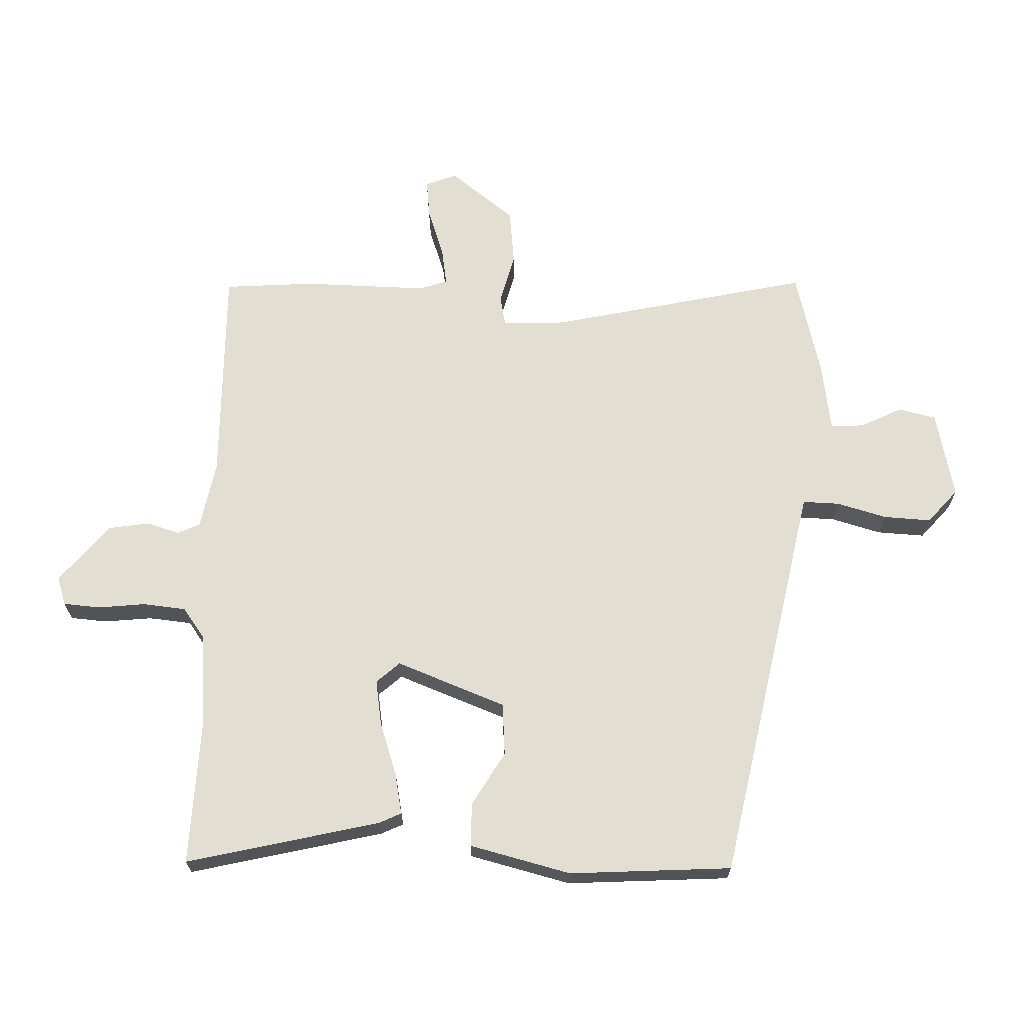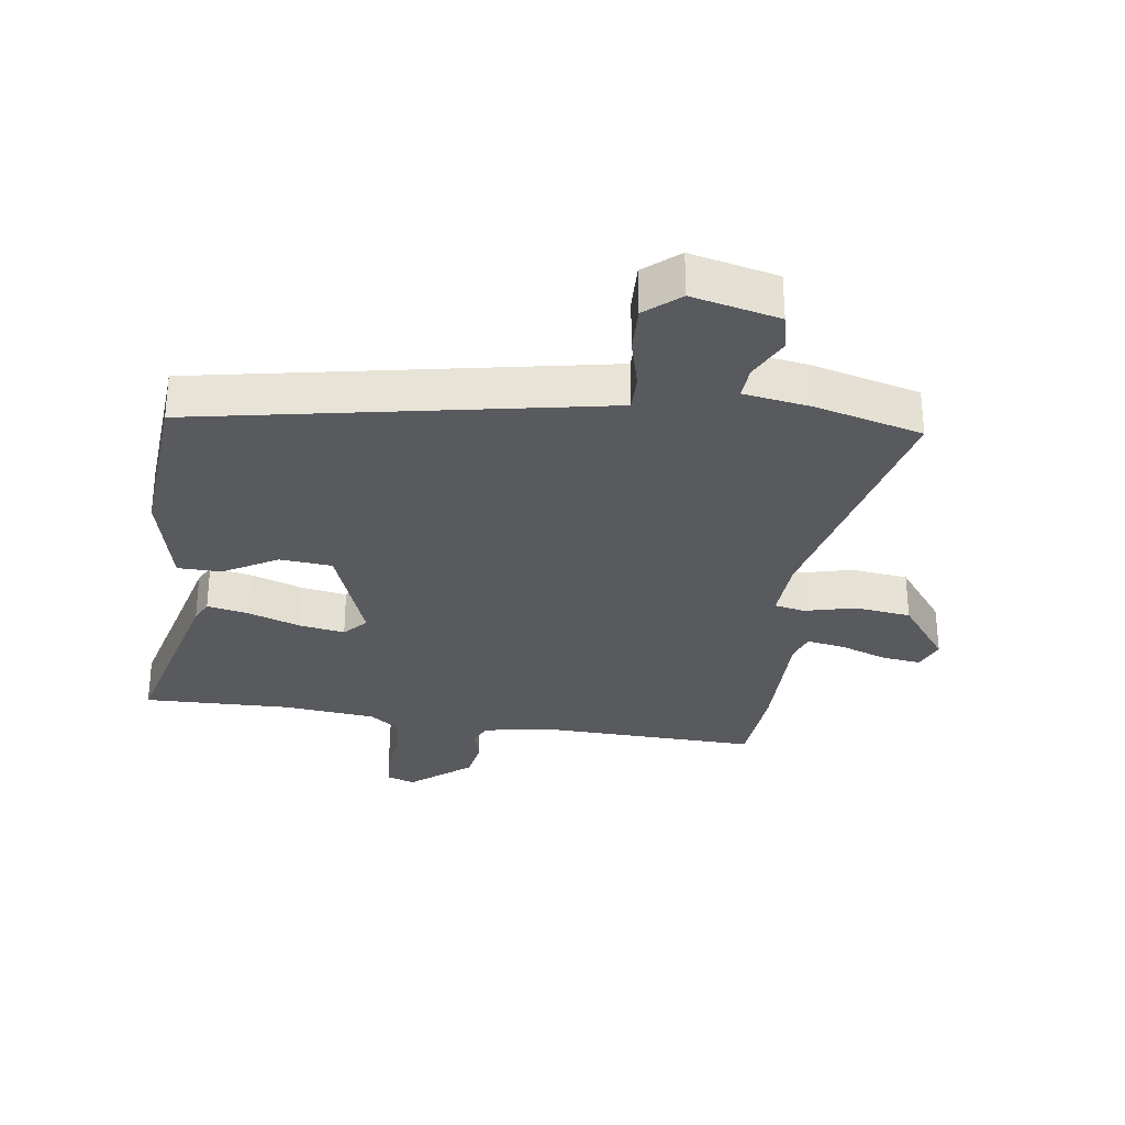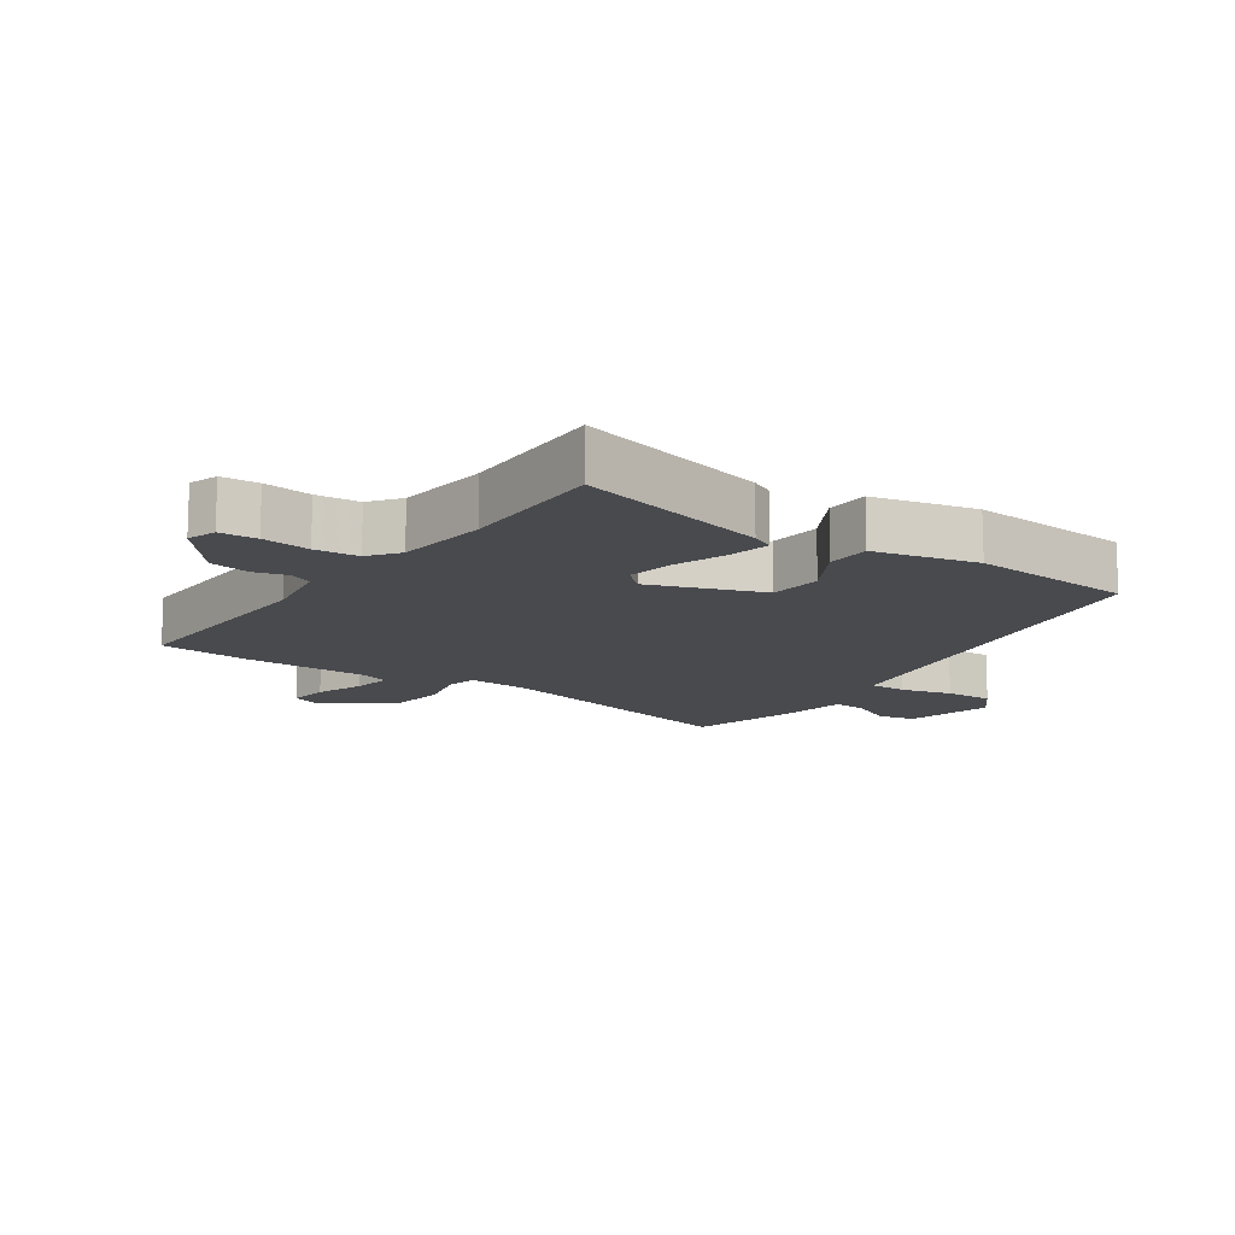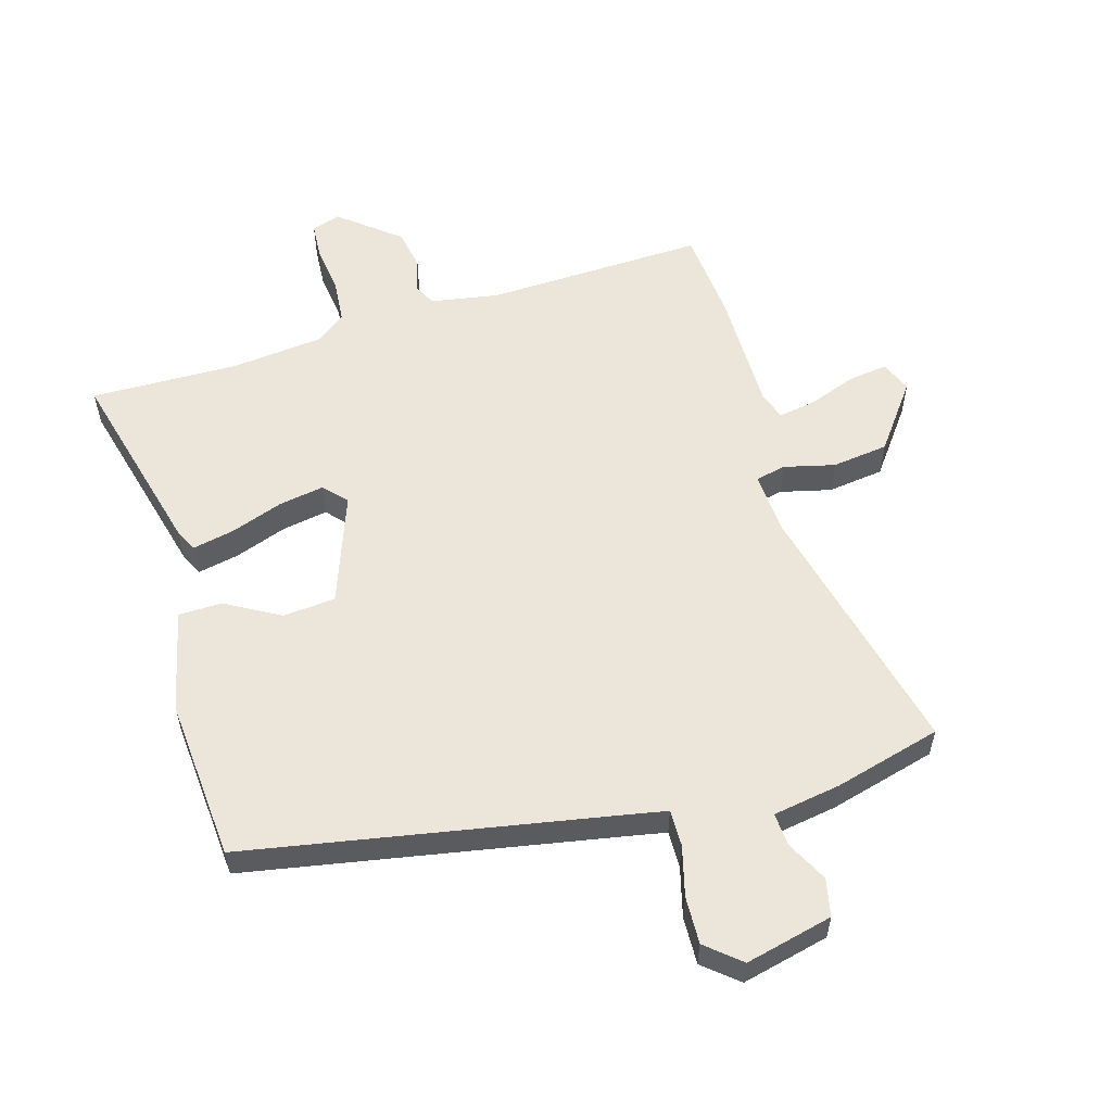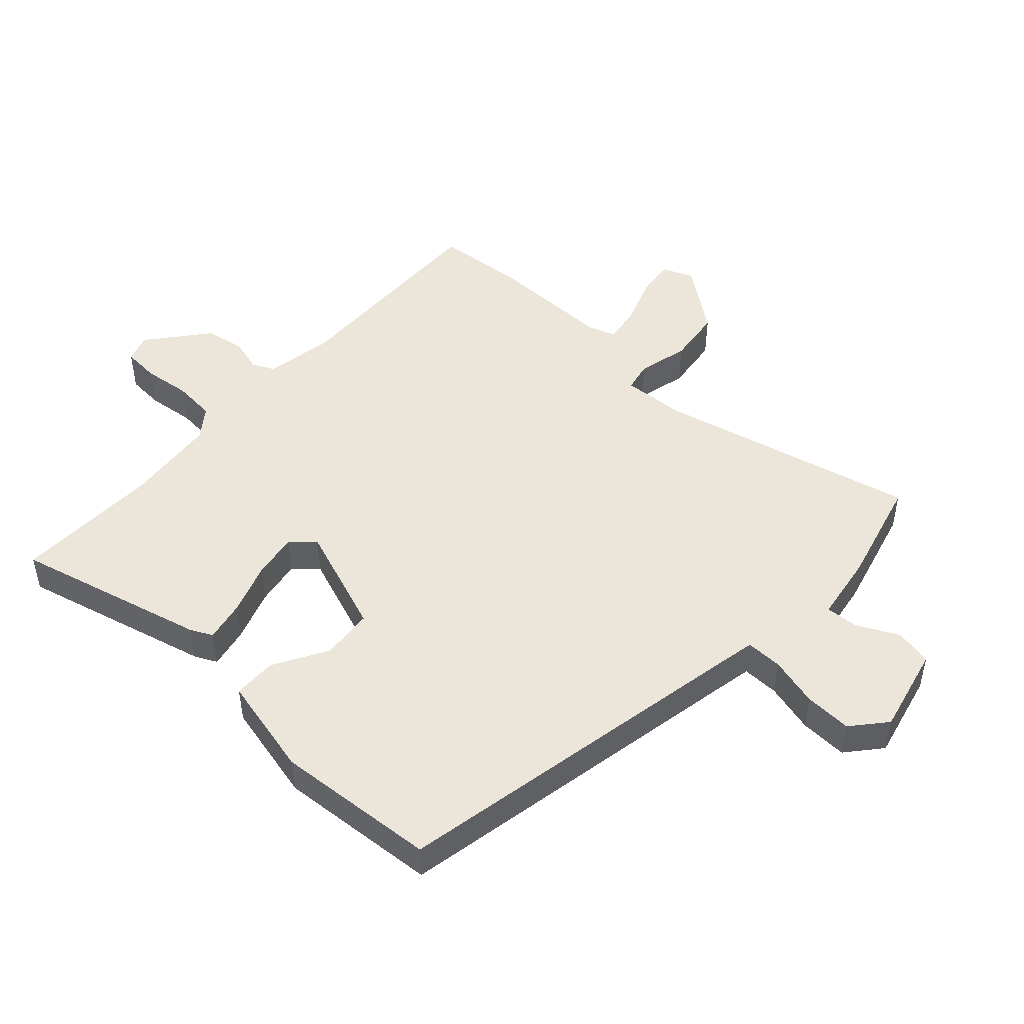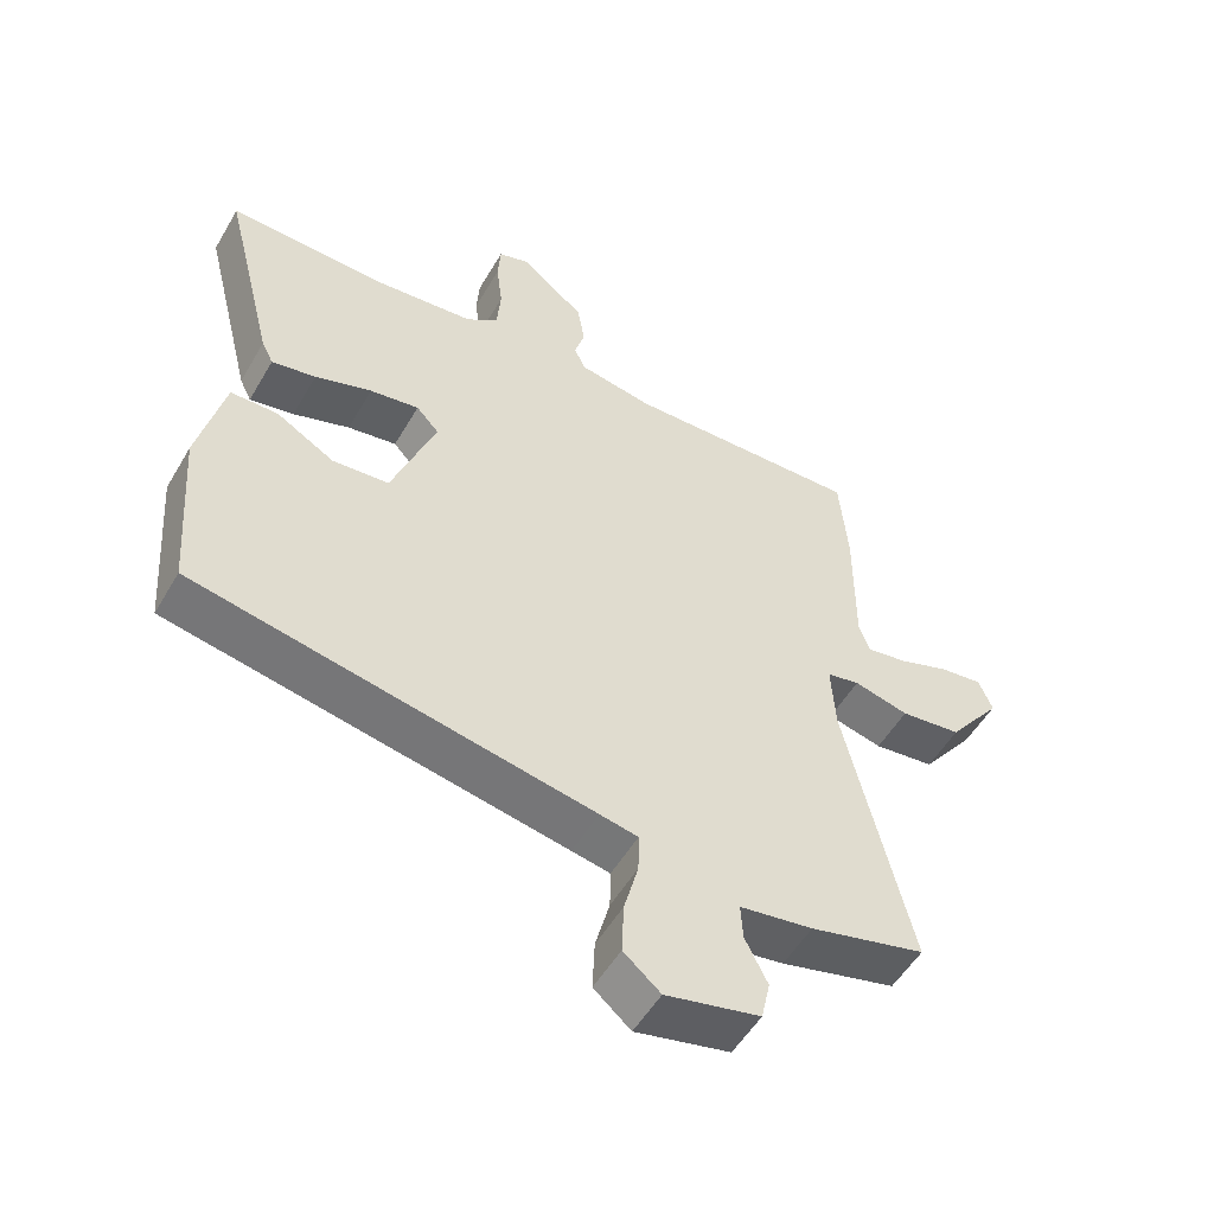
<metadata>
{"format":"obj","ext":"obj","renderer":"f3d","projection":"perspective","resolution":1024,"background":"white","views":[{"elev":67.7,"azim":92.4,"up":"+Y"},{"elev":-30.5,"azim":171.9,"up":"+Y"},{"elev":-13.2,"azim":54.9,"up":"+Y"},{"elev":56.8,"azim":163.3,"up":"+Y"},{"elev":48.4,"azim":132.5,"up":"+Y"},{"elev":-53.0,"azim":150.3,"up":"+Z"}]}
</metadata>
<code>
v -0.548 0.07 -0.476
v -0.452 0.07 -0.066
v -0.446 0.07 0.034
v -0.494 0.07 0.044
v -0.574 0.07 0.024
v -0.663 0.07 0.035
v -0.741 0.07 0.138
v -0.721 0.07 0.187
v -0.659 0.07 0.179
v -0.584 0.07 0.152
v -0.524 0.07 0.142
v -0.509 0.07 0.187
v -0.51 0.07 0.383
v -0.498 0.07 0.525
v -0.152 0.07 0.515
v -0.044 0.07 0.534
v -0.027 0.07 0.569
v -0.042 0.07 0.621
v -0.031 0.07 0.685
v 0.063 0.07 0.761
v 0.108 0.07 0.746
v 0.112 0.07 0.688
v 0.103 0.07 0.613
v 0.109 0.07 0.545
v 0.156 0.07 0.51
v 0.301 0.07 0.495
v 0.535 0.07 0.501
v 0.459 0.07 0.198
v 0.442 0.07 0.163
v 0.377 0.07 0.176
v 0.294 0.07 0.205
v 0.222 0.07 0.217
v 0.189 0.07 0.181
v 0.253 0.07 0.008
v 0.336 0.07 0.001
v 0.421 0.07 0.05
v 0.49 0.07 0.049
v 0.528 0.07 -0.111
v 0.509 0.07 -0.367
v -0.072 0.07 -0.477
v -0.128 0.07 -0.488
v -0.127 0.07 -0.546
v -0.106 0.07 -0.625
v -0.103 0.07 -0.7
v -0.157 0.07 -0.746
v -0.295 0.07 -0.714
v -0.308 0.07 -0.655
v -0.275 0.07 -0.589
v -0.272 0.07 -0.537
v -0.379 0.07 -0.52
v -0.548 0 -0.476
v -0.452 0 -0.066
v -0.446 0 0.034
v -0.494 0 0.044
v -0.574 0 0.024
v -0.663 0 0.035
v -0.741 0 0.138
v -0.721 0 0.187
v -0.659 0 0.179
v -0.584 0 0.152
v -0.524 0 0.142
v -0.509 0 0.187
v -0.51 0 0.383
v -0.498 0 0.525
v -0.152 0 0.515
v -0.044 0 0.534
v -0.027 0 0.569
v -0.042 0 0.621
v -0.031 0 0.685
v 0.063 0 0.761
v 0.108 0 0.746
v 0.112 0 0.688
v 0.103 0 0.613
v 0.109 0 0.545
v 0.156 0 0.51
v 0.301 0 0.495
v 0.535 0 0.501
v 0.459 0 0.198
v 0.442 0 0.163
v 0.377 0 0.176
v 0.294 0 0.205
v 0.222 0 0.217
v 0.189 0 0.181
v 0.253 0 0.008
v 0.336 0 0.001
v 0.421 0 0.05
v 0.49 0 0.049
v 0.528 0 -0.111
v 0.509 0 -0.367
v -0.072 0 -0.477
v -0.128 0 -0.488
v -0.127 0 -0.546
v -0.106 0 -0.625
v -0.103 0 -0.7
v -0.157 0 -0.746
v -0.295 0 -0.714
v -0.308 0 -0.655
v -0.275 0 -0.589
v -0.272 0 -0.537
v -0.379 0 -0.52
f 49 50 1 2
f 46 47 48
f 45 46 48
f 44 45 48
f 43 44 48
f 42 43 48
f 41 42 48 49
f 38 39 40
f 37 38 40
f 36 37 40
f 35 36 40
f 34 35 40 41
f 49 2 3
f 41 49 3
f 34 41 3
f 33 34 3
f 29 30 31
f 28 29 31
f 27 28 31
f 26 27 31
f 25 26 31 32
f 33 3 4
f 32 33 4
f 25 32 4
f 24 25 4
f 21 22 23
f 20 21 23
f 19 20 23
f 18 19 23
f 17 18 23
f 16 17 23 24
f 12 13 14 15
f 16 24 4
f 15 16 4
f 12 15 4
f 11 12 4
f 8 9 10
f 7 8 10
f 7 10 11
f 6 7 11
f 5 6 11
f 4 5 11
f 52 51 100 99
f 98 97 96
f 98 96 95
f 98 95 94
f 98 94 93
f 98 93 92
f 99 98 92 91
f 90 89 88
f 90 88 87
f 90 87 86
f 90 86 85
f 91 90 85 84
f 53 52 99
f 53 99 91
f 53 91 84
f 53 84 83
f 81 80 79
f 81 79 78
f 81 78 77
f 81 77 76
f 82 81 76 75
f 54 53 83
f 54 83 82
f 54 82 75
f 54 75 74
f 73 72 71
f 73 71 70
f 73 70 69
f 73 69 68
f 73 68 67
f 74 73 67 66
f 65 64 63 62
f 54 74 66
f 54 66 65
f 54 65 62
f 54 62 61
f 60 59 58
f 60 58 57
f 61 60 57
f 61 57 56
f 61 56 55
f 61 55 54
f 1 51 52 2
f 2 52 53 3
f 3 53 54 4
f 4 54 55 5
f 5 55 56 6
f 6 56 57 7
f 7 57 58 8
f 8 58 59 9
f 9 59 60 10
f 10 60 61 11
f 11 61 62 12
f 12 62 63 13
f 13 63 64 14
f 14 64 65 15
f 15 65 66 16
f 16 66 67 17
f 17 67 68 18
f 18 68 69 19
f 19 69 70 20
f 20 70 71 21
f 21 71 72 22
f 22 72 73 23
f 23 73 74 24
f 24 74 75 25
f 25 75 76 26
f 26 76 77 27
f 27 77 78 28
f 28 78 79 29
f 29 79 80 30
f 30 80 81 31
f 31 81 82 32
f 32 82 83 33
f 33 83 84 34
f 34 84 85 35
f 35 85 86 36
f 36 86 87 37
f 37 87 88 38
f 38 88 89 39
f 39 89 90 40
f 40 90 91 41
f 41 91 92 42
f 42 92 93 43
f 43 93 94 44
f 44 94 95 45
f 45 95 96 46
f 46 96 97 47
f 47 97 98 48
f 48 98 99 49
f 49 99 100 50
f 50 100 51 1

</code>
